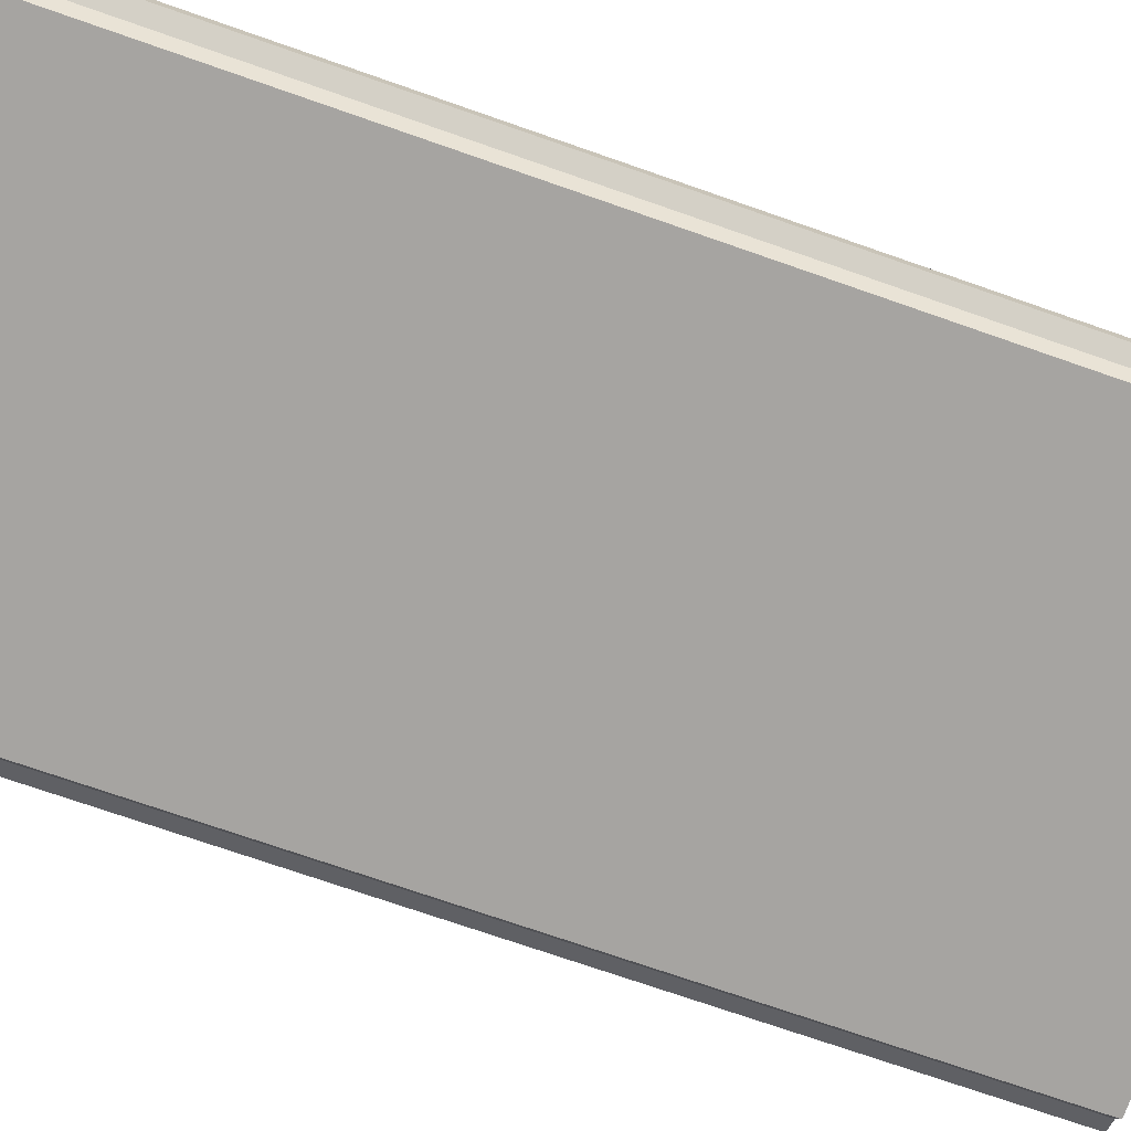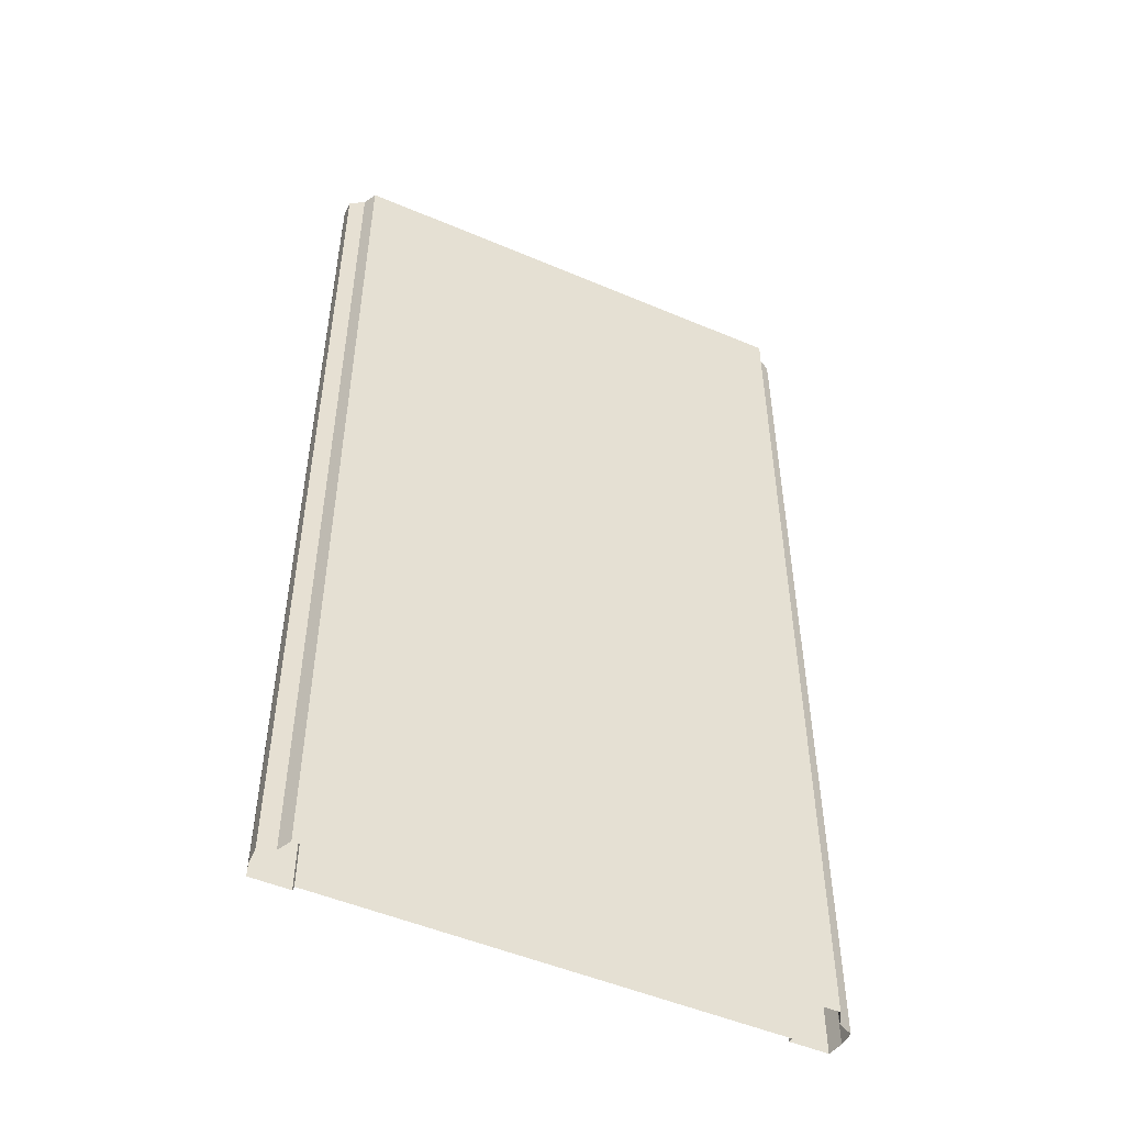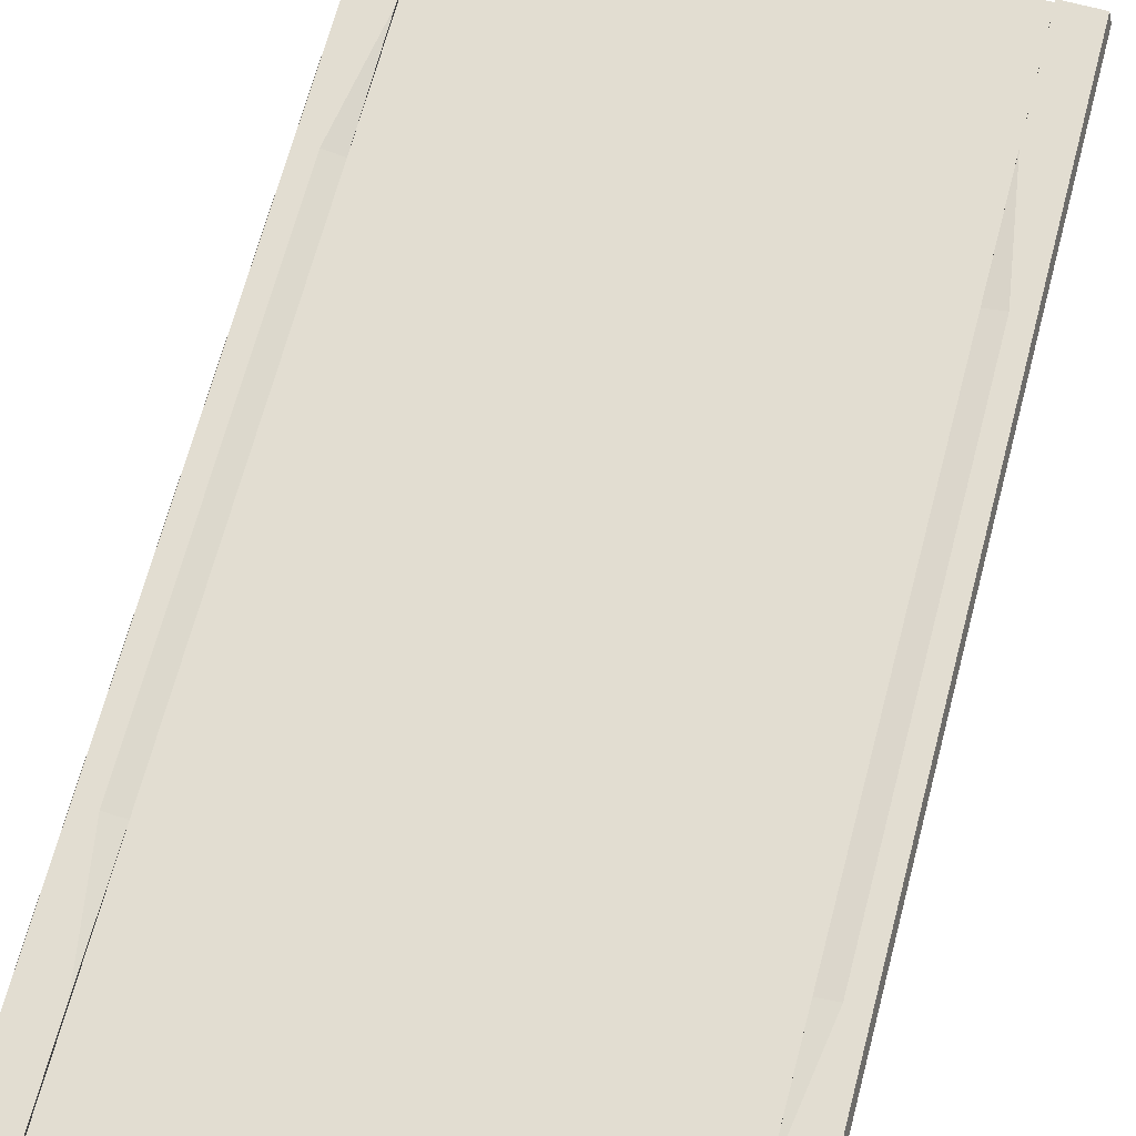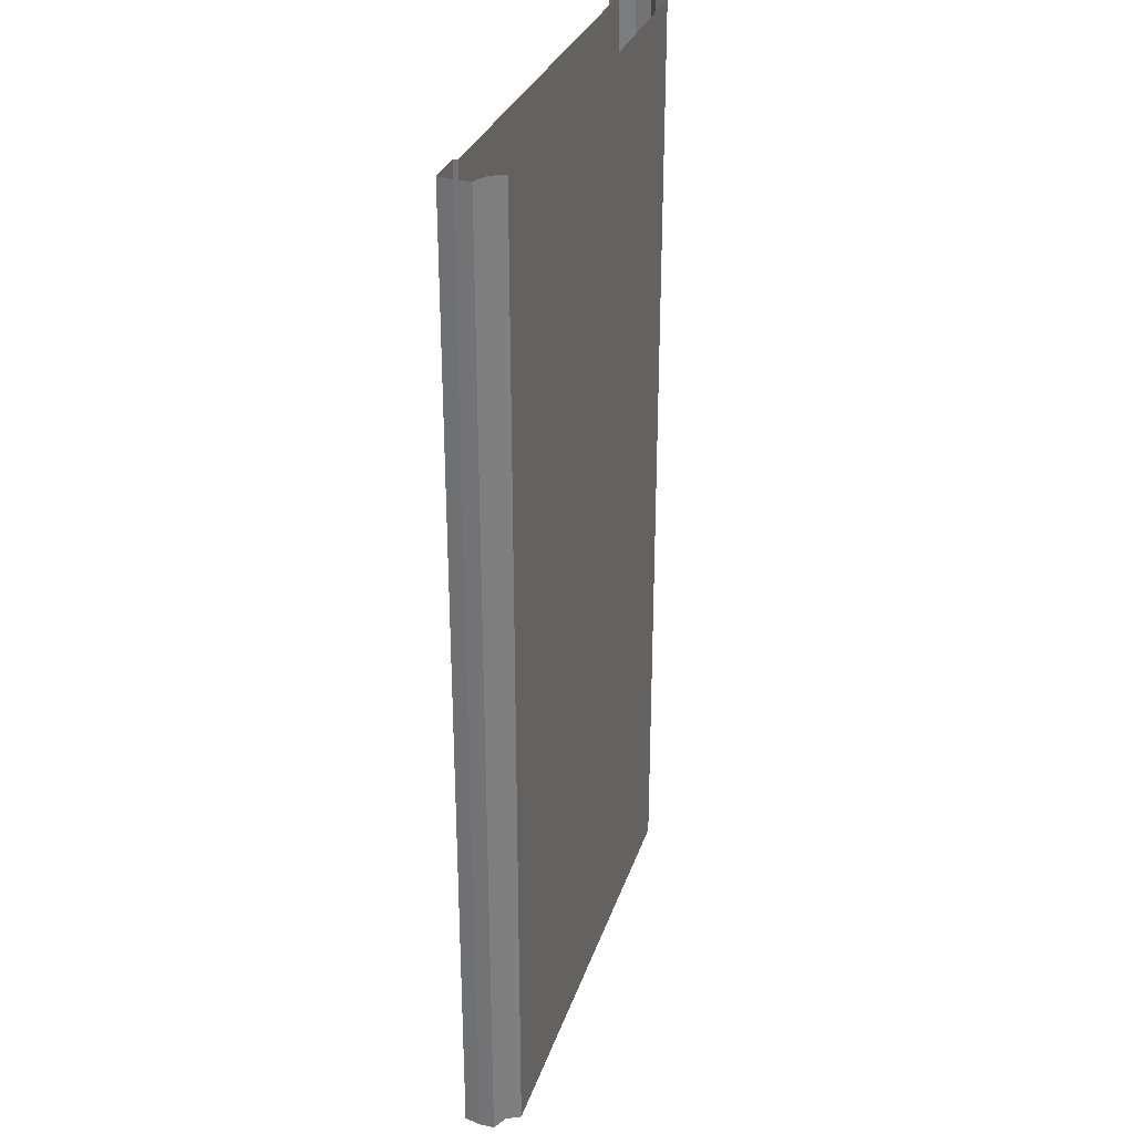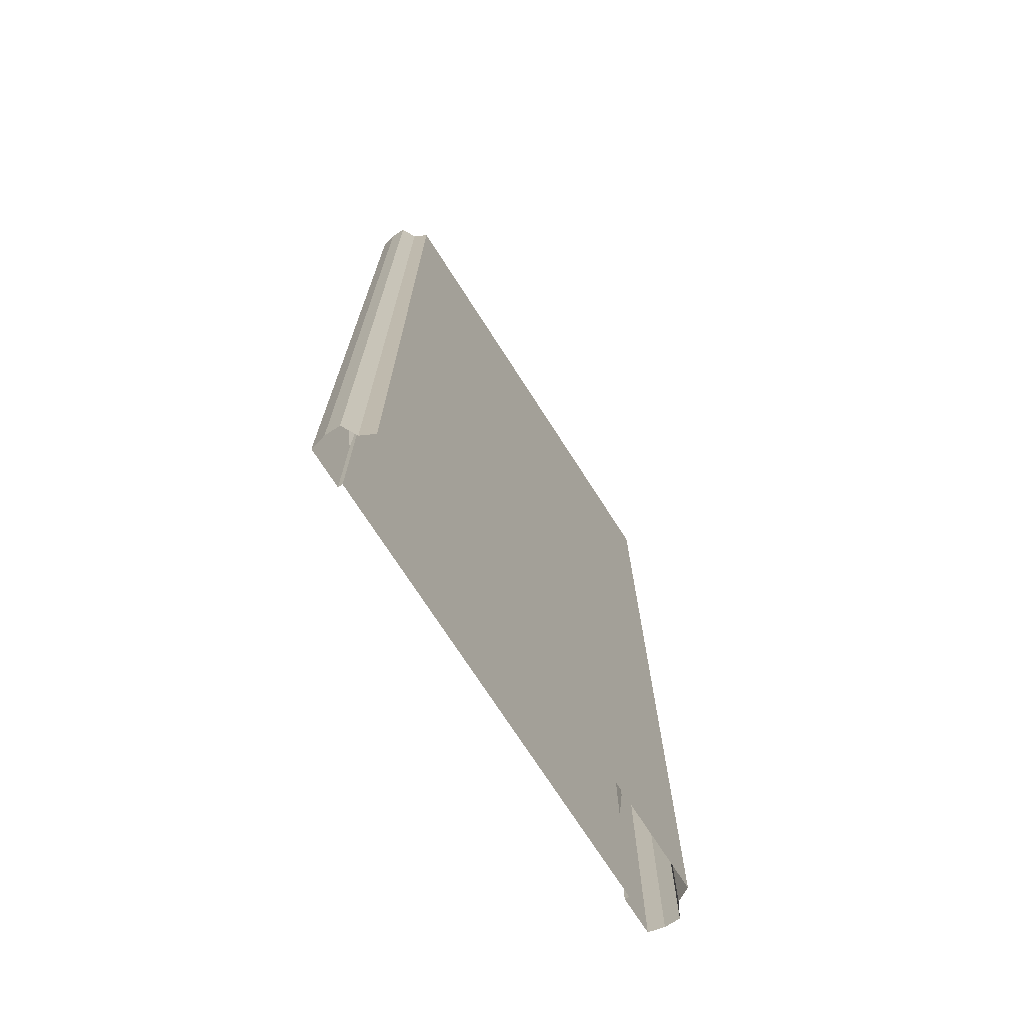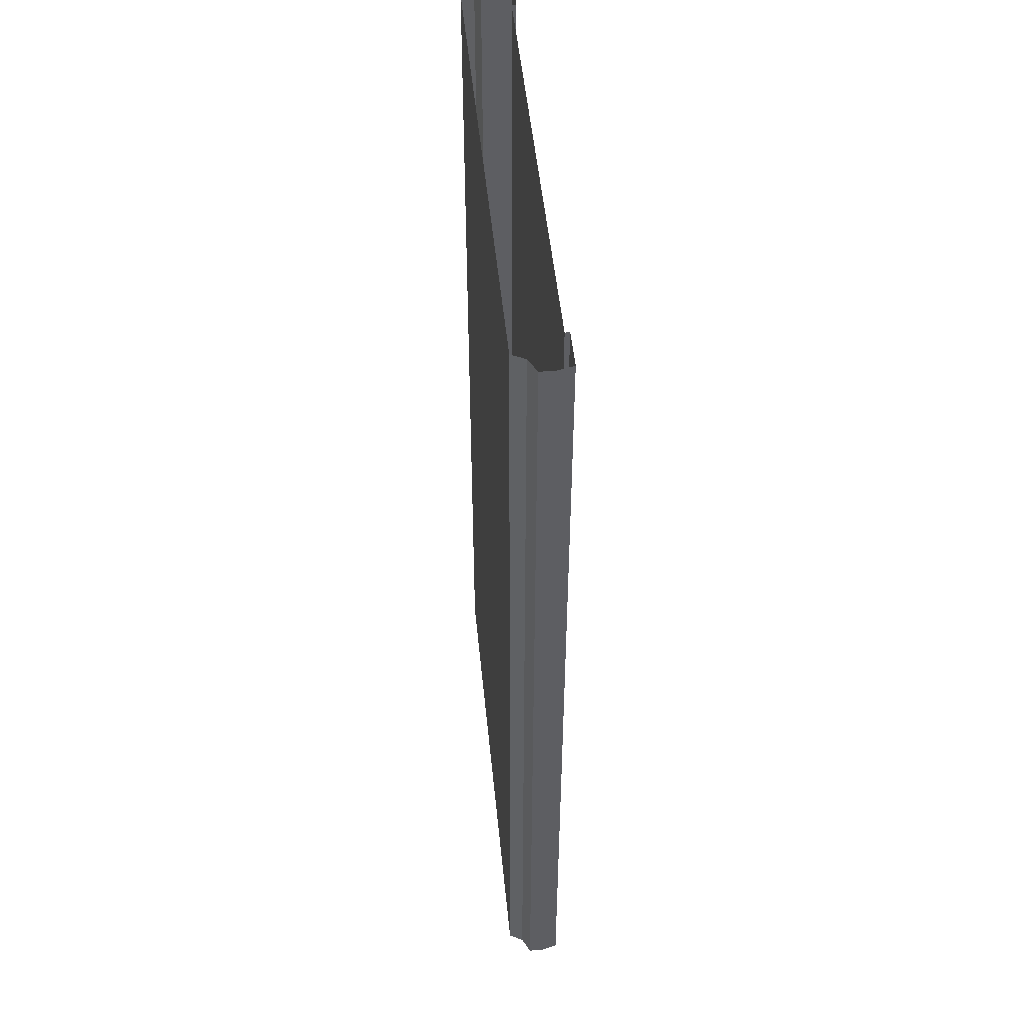
<metadata>
{"format":"obj","ext":"obj","renderer":"f3d","projection":"perspective","resolution":1024,"background":"white","views":[{"elev":-73.5,"azim":70.8,"up":"+Y"},{"elev":-50.5,"azim":-25.0,"up":"+Z"},{"elev":68.6,"azim":14.9,"up":"+Y"},{"elev":30.6,"azim":-73.2,"up":"+Z"},{"elev":-72.8,"azim":-57.3,"up":"+Z"},{"elev":50.1,"azim":84.4,"up":"+Z"}]}
</metadata>
<code>
o elevated_node-2
v -14.5 -0.3 32
v 0 -0.3 32
v -14.5 -0.3 -32
v 0 -0.3 -32
v -14.5 -6e-06 32
v -14.5 -6e-06 -32
v -17 -6e-06 32
v -17 -6e-06 -32
v -17.24 -1 32
v -17.24 -1 -32
v -17.24 -2 32
v -17.24 -2 -32
v -16.27 -2.5 32
v -16.27 -2.5 -32
v -15.82 -3.394 32
v -15.82 -3.394 -32
v 0 -3.394 32
v 0 -3.394 -32
v 14.5 -0.3 32
v 14.5 -0.3 -32
v 14.5 -6e-06 32
v 14.5 -6e-06 -32
v 17 -6e-06 32
v 17 -6e-06 -32
v 17.24 -1 32
v 17.24 -1 -32
v 17.24 -2 32
v 17.24 -2 -32
v 16.27 -2.5 32
v 16.27 -2.5 -32
v 15.82 -3.394 32
v 15.82 -3.394 -32
v -14.5 -0.3 -24
v -14.5 -0.3 -16
v -14.5 -0.3 -8
v -14.5 -0.3 0
v -14.5 -0.3 8
v -14.5 -0.3 16
v -14.5 -0.3 24
v 0 -0.3 24
v 0 -0.3 16
v 0 -0.3 8
v 0 -0.3 0
v 0 -0.3 -8
v 0 -0.3 -16
v 0 -0.3 -24
v -14.5 -6e-06 -24
v -14.5 -6e-06 24
v -17 -6e-06 -24
v -17 -6e-06 -16
v -17 -6e-06 -8
v -17 -6e-06 0
v -17 -6e-06 8
v -17 -6e-06 16
v -17 -6e-06 24
v -17.24 -1 -24
v -17.24 -1 -16
v -17.24 -1 -8
v -17.24 -1 0
v -17.24 -1 8
v -17.24 -1 16
v -17.24 -1 24
v -17.24 -2 -24
v -17.24 -2 -16
v -17.24 -2 -8
v -17.24 -2 0
v -17.24 -2 8
v -17.24 -2 16
v -17.24 -2 24
v -16.27 -2.5 -24
v -16.27 -2.5 -16
v -16.27 -2.5 -8
v -16.27 -2.5 0
v -16.27 -2.5 8
v -16.27 -2.5 16
v -16.27 -2.5 24
v -15.82 -3.394 -24
v -15.82 -3.394 -16
v -15.82 -3.394 -8
v -15.82 -3.394 0
v -15.82 -3.394 8
v -15.82 -3.394 16
v -15.82 -3.394 24
v 0 -3.394 -24
v 0 -3.394 -16
v 0 -3.394 -8
v 0 -3.394 0
v 0 -3.394 8
v 0 -3.394 16
v 0 -3.394 24
v 14.5 -0.3 -24
v 14.5 -0.3 -16
v 14.5 -0.3 -8
v 14.5 -0.3 0
v 14.5 -0.3 8
v 14.5 -0.3 16
v 14.5 -0.3 24
v 14.5 -6e-06 -24
v 14.5 -6e-06 24
v 17 -6e-06 -24
v 17 -6e-06 -16
v 17 -6e-06 -8
v 17 -6e-06 0
v 17 -6e-06 8
v 17 -6e-06 16
v 17 -6e-06 24
v 17.24 -1 -24
v 17.24 -1 -16
v 17.24 -1 -8
v 17.24 -1 0
v 17.24 -1 8
v 17.24 -1 16
v 17.24 -1 24
v 17.24 -2 -24
v 17.24 -2 -16
v 17.24 -2 -8
v 17.24 -2 0
v 17.24 -2 8
v 17.24 -2 16
v 17.24 -2 24
v 16.27 -2.5 -24
v 16.27 -2.5 -16
v 16.27 -2.5 -8
v 16.27 -2.5 0
v 16.27 -2.5 8
v 16.27 -2.5 16
v 16.27 -2.5 24
v 15.82 -3.394 -24
v 15.82 -3.394 -16
v 15.82 -3.394 -8
v 15.82 -3.394 0
v 15.82 -3.394 8
v 15.82 -3.394 16
v 15.82 -3.394 24
v -15.75 -6e-06 -32
v -15.75 -6e-06 32
v -15.75 -6e-06 24
v -15.75 -6e-06 16
v -15.75 -6e-06 8
v -15.75 -6e-06 0
v -15.75 -6e-06 -8
v -15.75 -6e-06 -16
v -15.75 -6e-06 -24
v 15.75 -6e-06 -32
v 15.75 -6e-06 32
v 15.75 -6e-06 24
v 15.75 -6e-06 16
v 15.75 -6e-06 8
v 15.75 -6e-06 0
v 15.75 -6e-06 -8
v 15.75 -6e-06 -16
v 15.75 -6e-06 -24
g br4ElevatedNodeLowCurb
f 6 33 3
f 8 143 135
f 10 49 8
f 12 56 10
f 14 63 12
f 16 70 14
f 18 77 16
f 4 91 20
f 22 91 98
f 144 98 152
f 26 100 107
f 28 107 114
f 30 114 121
f 32 121 128
f 18 128 84
f 90 31 17
f 89 134 90
f 88 133 89
f 87 132 88
f 86 131 87
f 85 130 86
f 84 129 85
f 134 29 31
f 133 127 134
f 132 126 133
f 131 125 132
f 130 124 131
f 129 123 130
f 128 122 129
f 127 27 29
f 126 120 127
f 125 119 126
f 124 118 125
f 123 117 124
f 122 116 123
f 121 115 122
f 120 25 27
f 119 113 120
f 118 112 119
f 117 111 118
f 116 110 117
f 115 109 116
f 114 108 115
f 113 23 25
f 112 106 113
f 111 105 112
f 110 104 111
f 46 34 45
f 45 35 44
f 107 101 108
f 146 21 145
f 147 99 146
f 148 96 147
f 149 95 148
f 150 94 149
f 151 93 150
f 151 98 92
f 99 19 21
f 99 96 97
f 12 63 56
f 10 56 49
f 8 49 143
f 6 47 33
f 92 98 91
f 40 19 97
f 41 97 96
f 42 96 95
f 43 95 94
f 44 94 93
f 45 93 92
f 46 92 91
f 90 15 83
f 89 83 82
f 88 82 81
f 87 81 80
f 86 80 79
f 85 79 78
f 84 78 77
f 83 13 76
f 82 76 75
f 81 75 74
f 80 74 73
f 79 73 72
f 78 72 71
f 77 71 70
f 76 11 69
f 75 69 68
f 74 68 67
f 73 67 66
f 72 66 65
f 71 65 64
f 70 64 63
f 69 9 62
f 68 62 61
f 67 61 60
f 47 142 34
f 4 33 46
f 66 60 59
f 65 59 58
f 64 58 57
f 63 57 56
f 62 7 55
f 61 55 54
f 60 54 53
f 59 53 52
f 58 52 51
f 57 51 50
f 56 50 49
f 55 136 137
f 54 137 138
f 53 138 139
f 52 139 140
f 51 140 141
f 50 141 142
f 49 142 143
f 48 1 39
f 38 48 39
f 4 46 91
f 18 84 77
f 16 77 70
f 14 70 63
f 33 47 34
f 40 1 2
f 41 39 40
f 42 38 41
f 43 37 42
f 44 36 43
f 108 102 109
f 24 152 100
f 106 145 23
f 105 146 106
f 104 147 105
f 103 148 104
f 102 149 103
f 101 150 102
f 100 151 101
f 135 47 6
f 137 5 48
f 138 48 38
f 139 38 37
f 140 37 36
f 141 36 35
f 142 35 34
f 109 103 110
f 151 152 98
f 47 143 142
f 147 96 99
f 138 137 48
f 22 20 91
f 144 22 98
f 26 24 100
f 28 26 107
f 30 28 114
f 32 30 121
f 18 32 128
f 90 134 31
f 89 133 134
f 88 132 133
f 87 131 132
f 86 130 131
f 85 129 130
f 84 128 129
f 134 127 29
f 133 126 127
f 132 125 126
f 131 124 125
f 130 123 124
f 129 122 123
f 128 121 122
f 127 120 27
f 126 119 120
f 125 118 119
f 124 117 118
f 123 116 117
f 122 115 116
f 121 114 115
f 120 113 25
f 119 112 113
f 118 111 112
f 117 110 111
f 116 109 110
f 115 108 109
f 114 107 108
f 113 106 23
f 112 105 106
f 111 104 105
f 110 103 104
f 46 33 34
f 45 34 35
f 107 100 101
f 146 99 21
f 148 95 96
f 149 94 95
f 150 93 94
f 151 92 93
f 99 97 19
f 40 2 19
f 41 40 97
f 42 41 96
f 43 42 95
f 44 43 94
f 45 44 93
f 46 45 92
f 90 17 15
f 89 90 83
f 88 89 82
f 87 88 81
f 86 87 80
f 85 86 79
f 84 85 78
f 83 15 13
f 82 83 76
f 81 82 75
f 80 81 74
f 79 80 73
f 78 79 72
f 77 78 71
f 76 13 11
f 75 76 69
f 74 75 68
f 73 74 67
f 72 73 66
f 71 72 65
f 70 71 64
f 69 11 9
f 68 69 62
f 67 68 61
f 4 3 33
f 66 67 60
f 65 66 59
f 64 65 58
f 63 64 57
f 62 9 7
f 61 62 55
f 60 61 54
f 59 60 53
f 58 59 52
f 57 58 51
f 56 57 50
f 55 7 136
f 54 55 137
f 53 54 138
f 52 53 139
f 51 52 140
f 50 51 141
f 49 50 142
f 48 5 1
f 40 39 1
f 41 38 39
f 42 37 38
f 43 36 37
f 44 35 36
f 108 101 102
f 24 144 152
f 106 146 145
f 105 147 146
f 104 148 147
f 103 149 148
f 102 150 149
f 101 151 150
f 100 152 151
f 135 143 47
f 137 136 5
f 139 138 38
f 140 139 37
f 141 140 36
f 142 141 35
f 109 102 103

</code>
